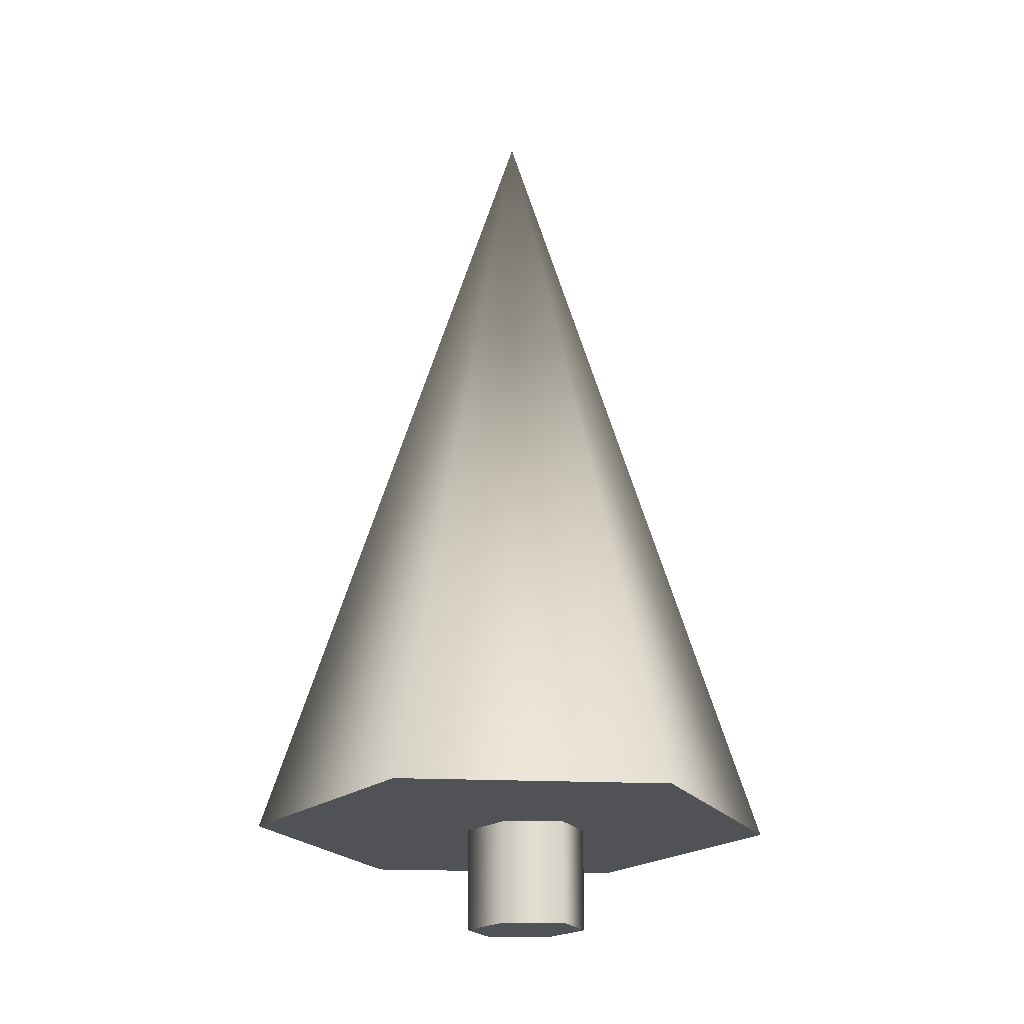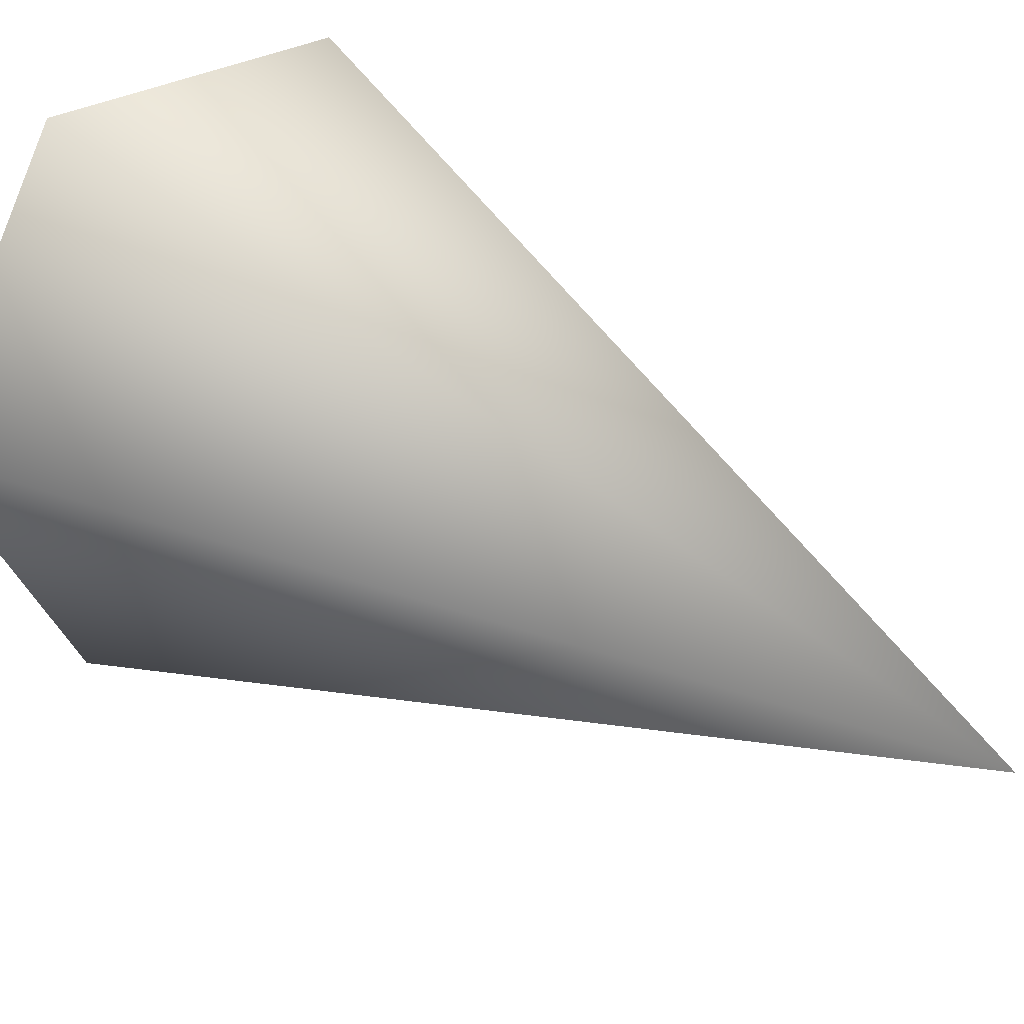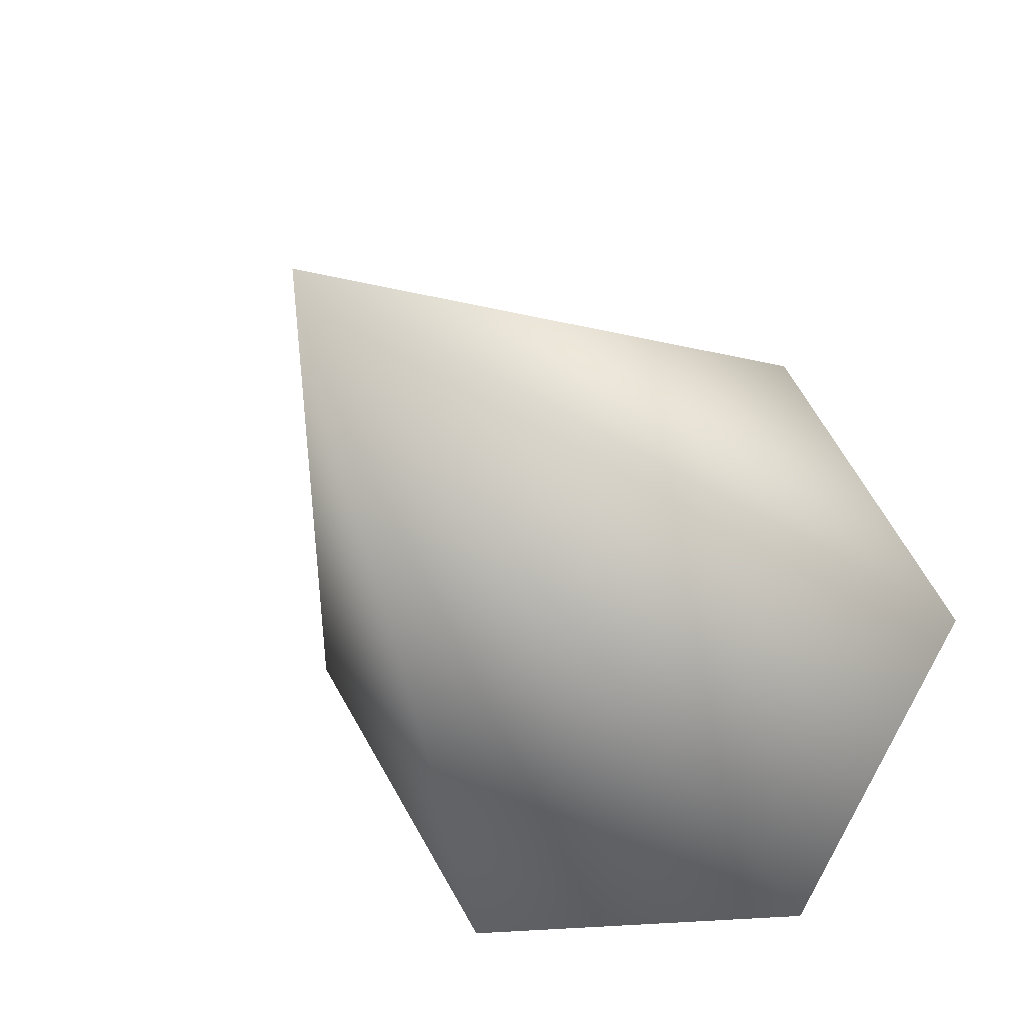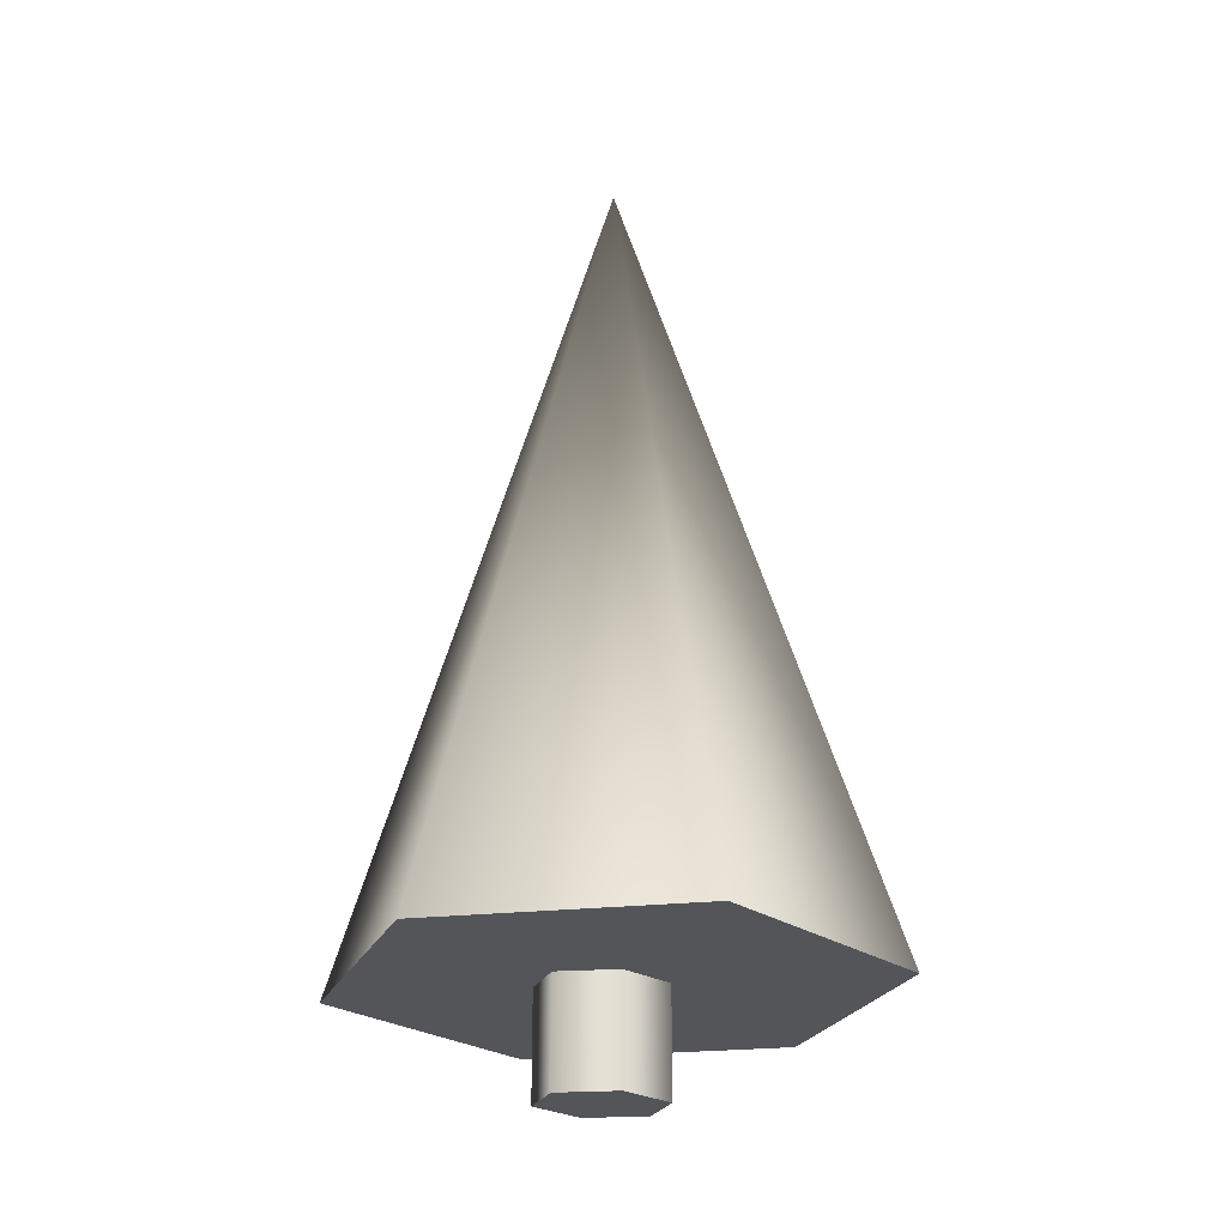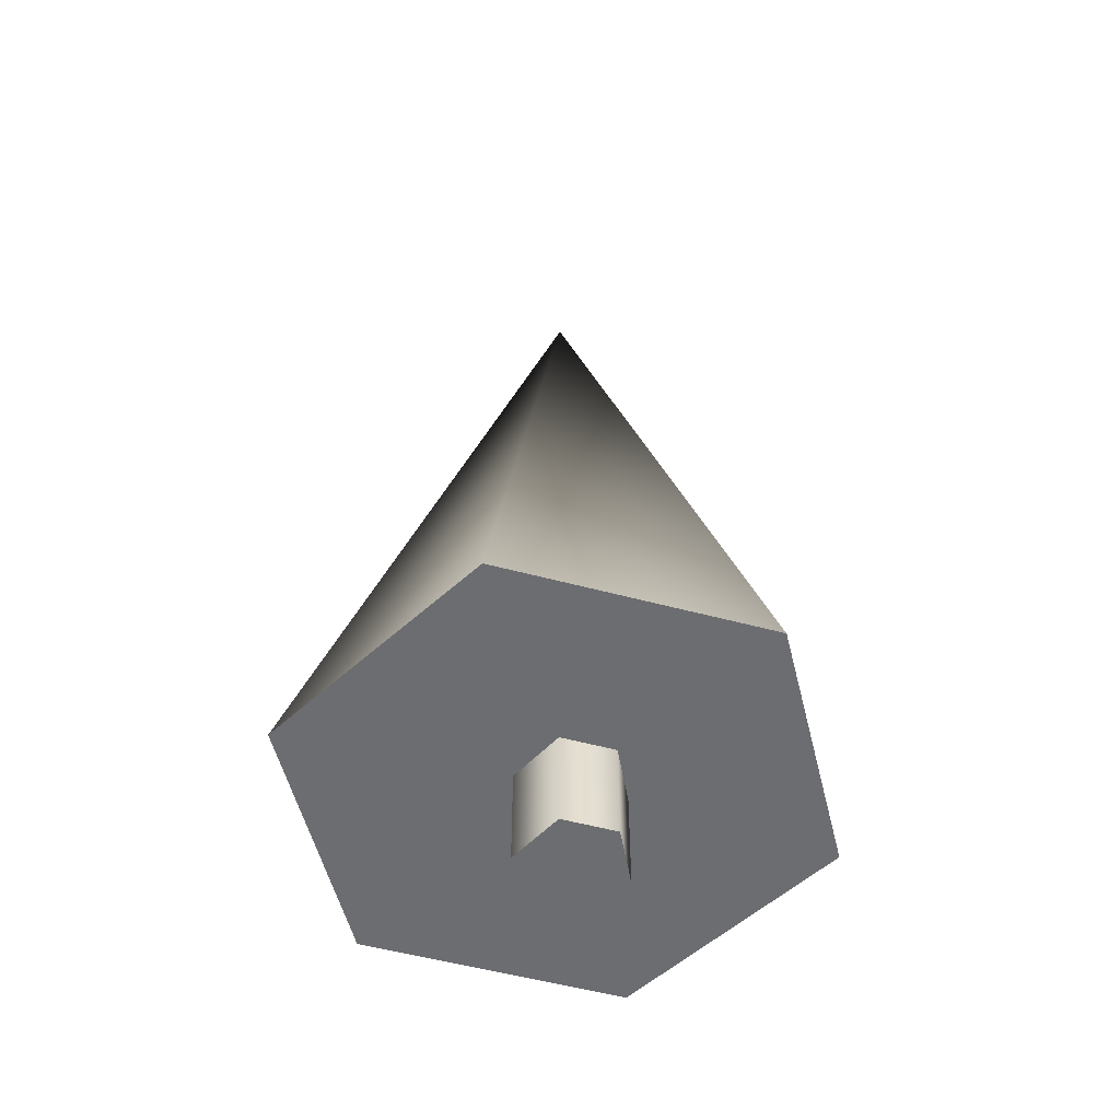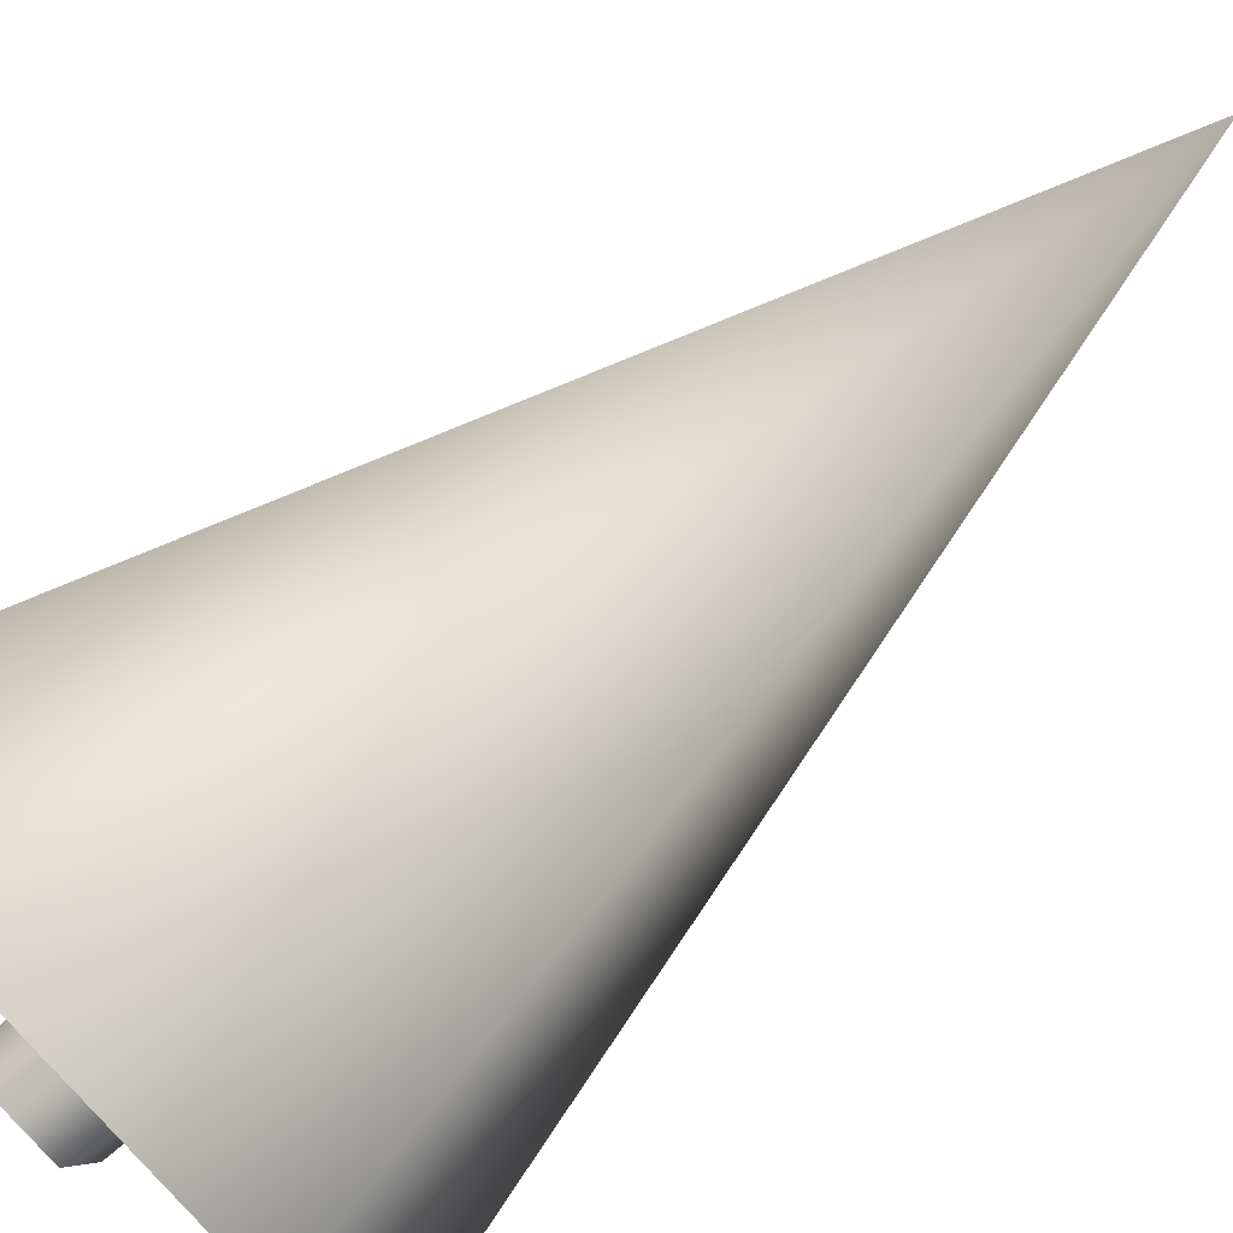
<metadata>
{"format":"obj","ext":"obj","renderer":"f3d","projection":"perspective","resolution":1024,"background":"white","views":[{"elev":-20.8,"azim":115.1,"up":"+Y"},{"elev":27.8,"azim":138.0,"up":"+Z"},{"elev":-18.4,"azim":-164.1,"up":"+Z"},{"elev":-24.6,"azim":-109.7,"up":"+Y"},{"elev":-54.0,"azim":164.0,"up":"+Y"},{"elev":-74.1,"azim":130.1,"up":"+Z"}]}
</metadata>
<code>
o SApin_2
g Cone
v -1.499 -2.038 0
v -0.7496 -2.038 -1.305
v 0 2.628 0
v 0 -2.038 0
v 0.7496 -2.038 -1.305
v 1.499 -2.038 1.192e-07
v 0.7496 -2.038 1.305
v -0.7496 -2.038 1.305
v -0.3387 -2.628 -0.07363
v -0.3387 -1.67 -0.07363
v -0.1876 -2.628 0.2342
v -0.1876 -1.67 0.2342
v 0.1145 -2.628 0.2342
v 0.1145 -1.67 0.2342
v 0.2656 -2.628 -0.07363
v 0.2656 -1.67 -0.07363
v 0.1145 -2.628 -0.3815
v 0.1145 -1.67 -0.3815
v -0.1876 -2.628 -0.3815
v -0.1876 -1.67 -0.3815
v -0.03654 -2.628 -0.07363
v -0.03654 -1.67 -0.07363
f 3 2 1
f 1 2 4
f 3 5 2
f 2 5 4
f 3 6 5
f 5 6 4
f 3 7 6
f 6 7 4
f 3 8 7
f 7 8 4
f 3 1 8
f 8 1 4
f 9 21 11
f 11 21 13
f 13 21 15
f 15 21 17
f 17 21 19
f 19 21 9
f 12 22 10
f 14 22 12
f 16 22 14
f 18 22 16
f 20 22 18
f 10 22 20
f 12 10 9
f 9 11 12
f 14 12 11
f 11 13 14
f 16 14 13
f 13 15 16
f 18 16 15
f 15 17 18
f 20 18 17
f 17 19 20
f 10 20 19
f 19 9 10

</code>
